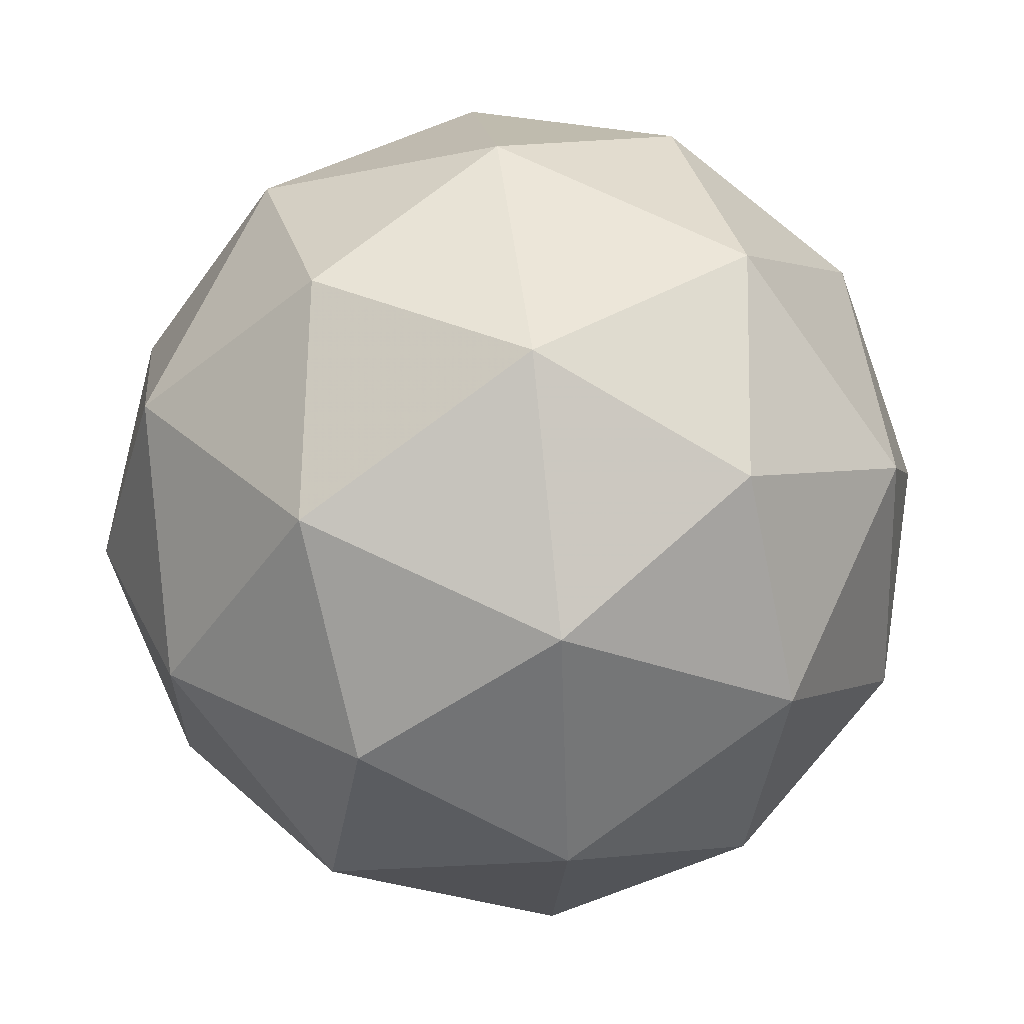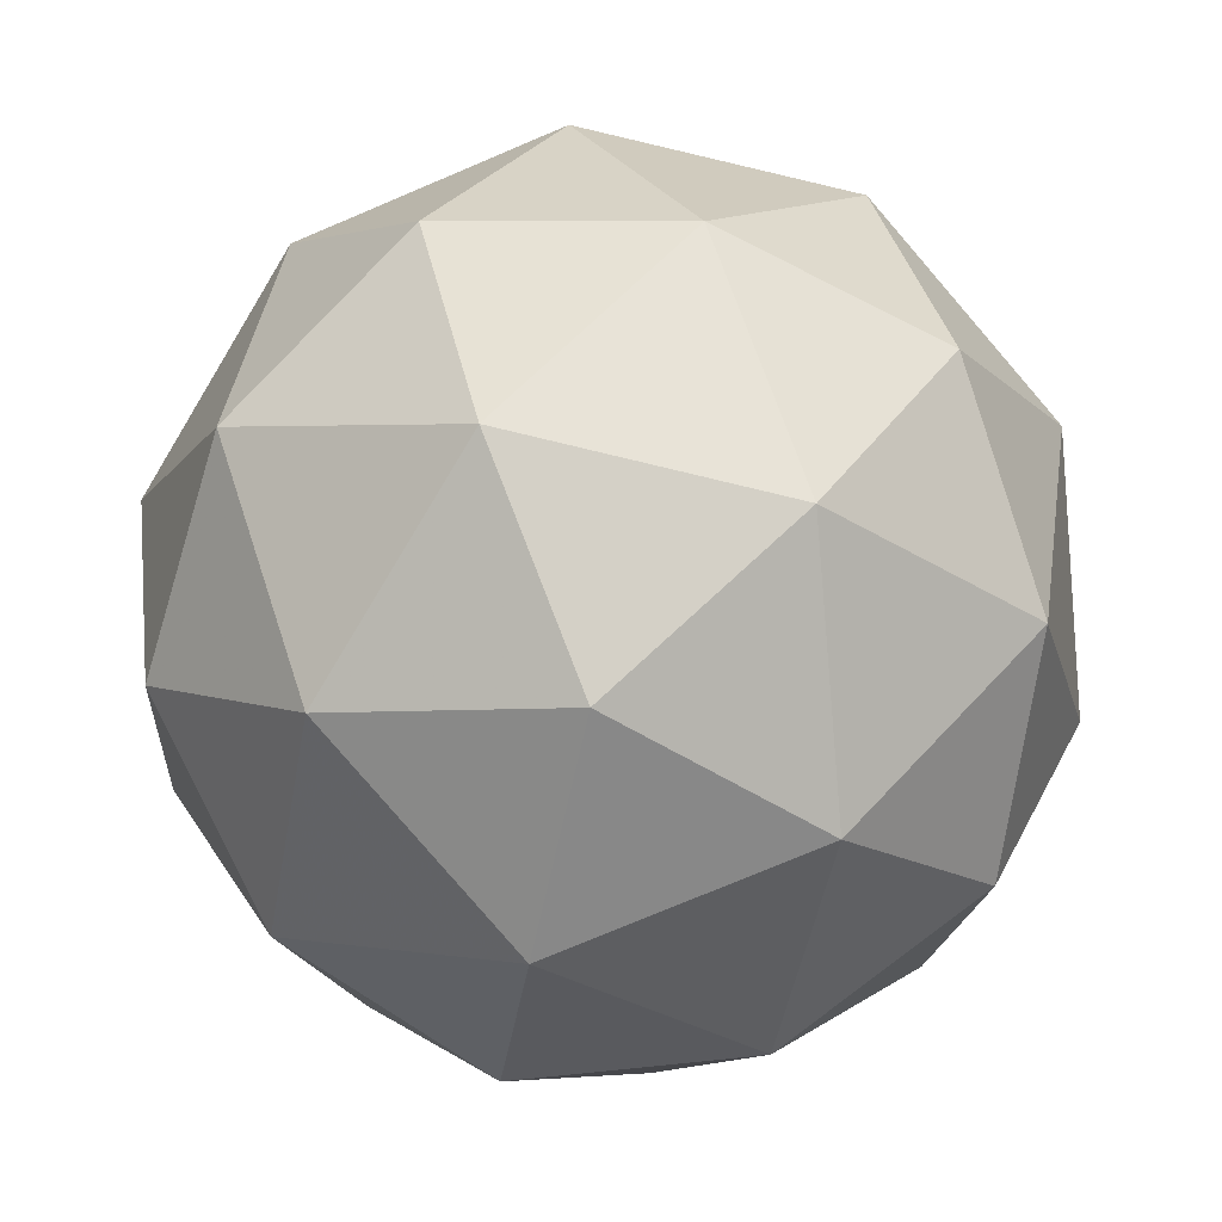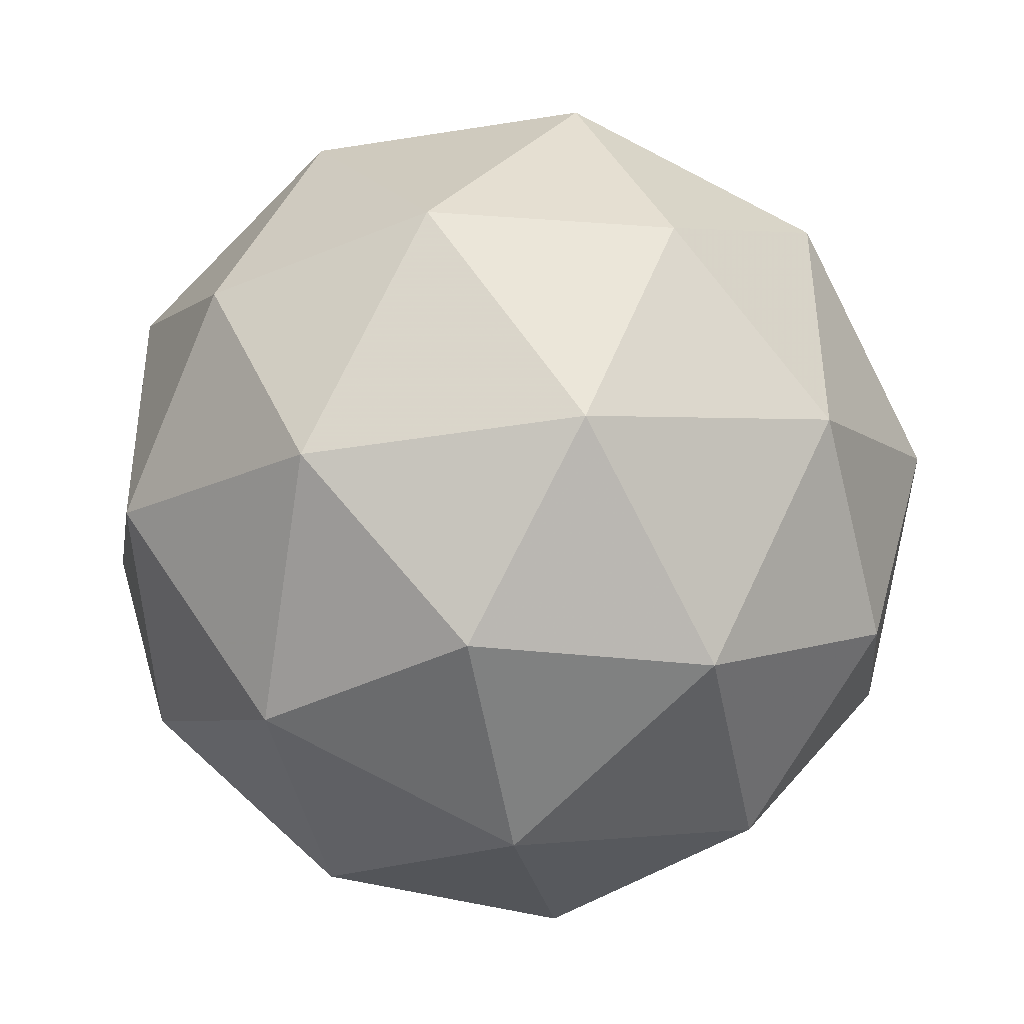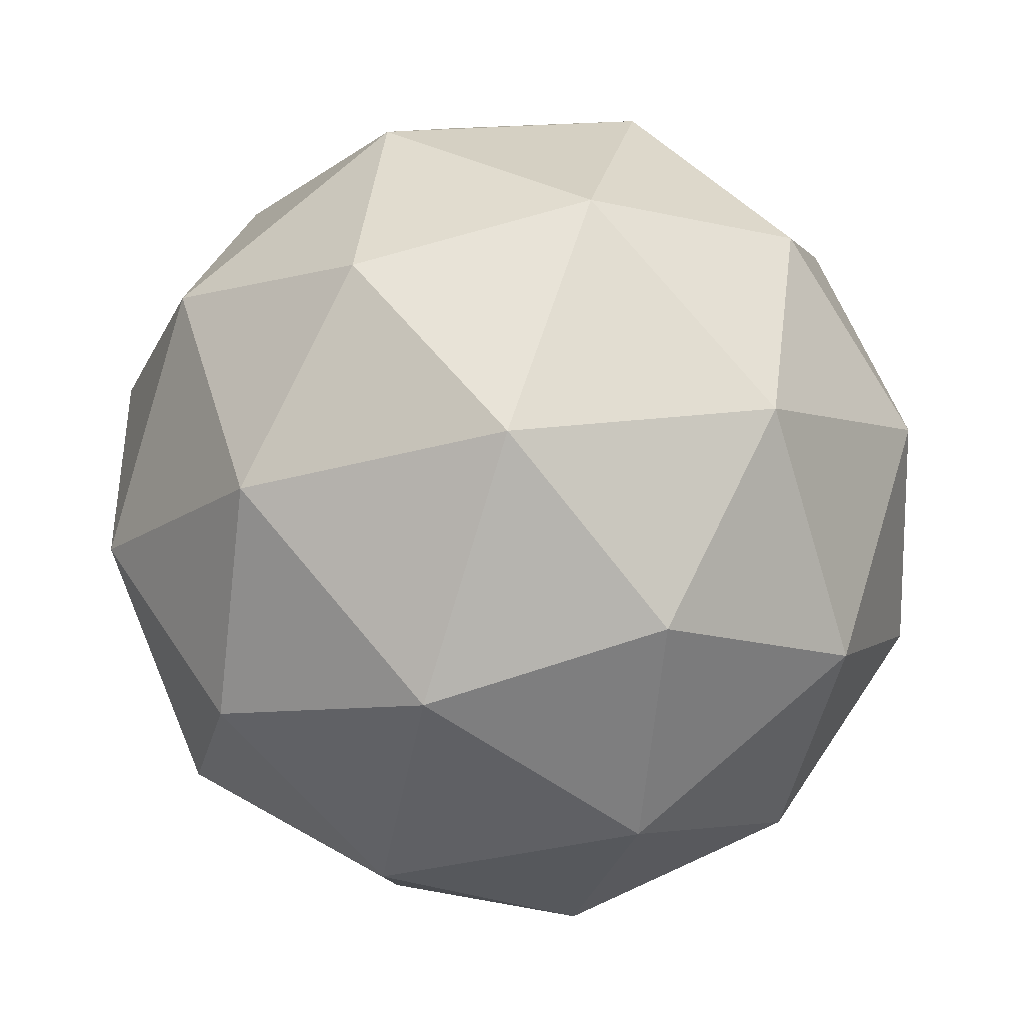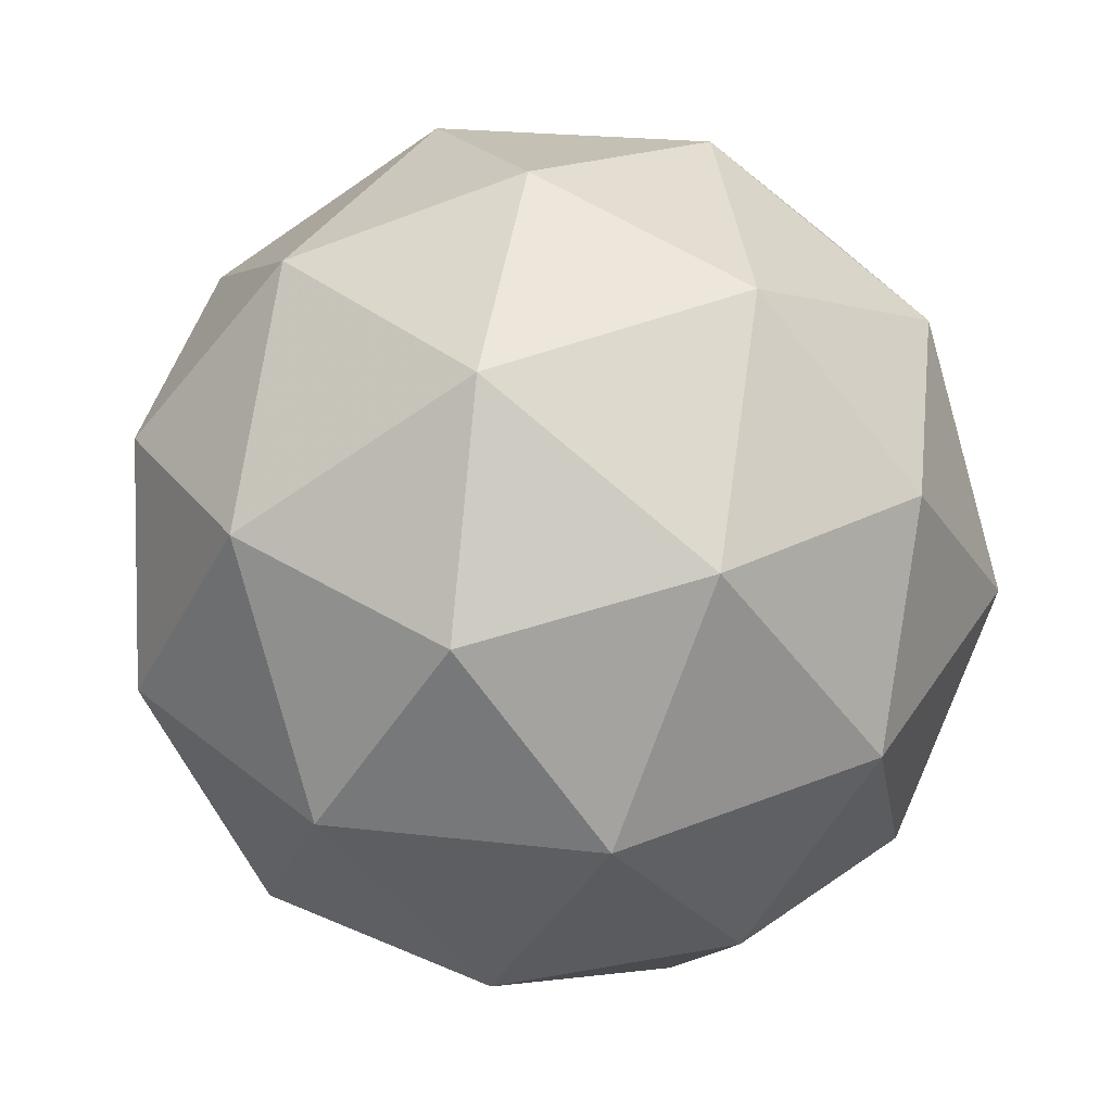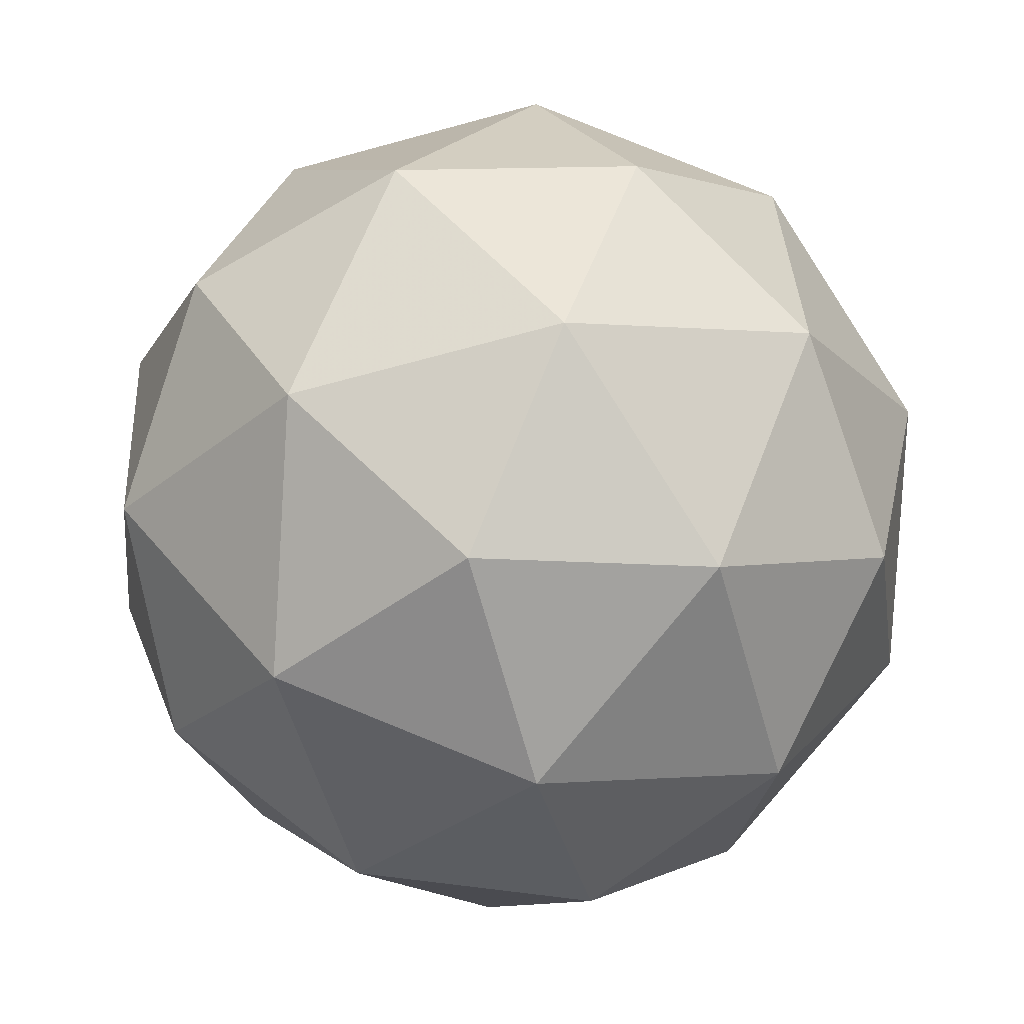
<metadata>
{"format":"obj","ext":"obj","renderer":"f3d","projection":"perspective","resolution":1024,"background":"white","views":[{"elev":12.9,"azim":-154.8,"up":"+Y"},{"elev":30.4,"azim":6.4,"up":"+Y"},{"elev":48.0,"azim":78.2,"up":"+Z"},{"elev":64.5,"azim":48.5,"up":"+Y"},{"elev":-61.8,"azim":24.0,"up":"+Z"},{"elev":-64.1,"azim":4.0,"up":"+Z"}]}
</metadata>
<code>
v 0.9233 0.6545 -0.8766
v 0.8473 0.6229 -0.8592
v 0.8844 0.6756 -0.8051
v 0.9668 0.6588 -0.8047
v 0.9806 0.5957 -0.8586
v 0.9068 0.5735 -0.8923
v 0.8438 0.6077 -0.7765
v 0.9177 0.6298 -0.7429
v 0.9772 0.5804 -0.776
v 0.9401 0.5277 -0.8301
v 0.8577 0.5446 -0.8304
v 0.9012 0.5488 -0.7585
v 0.9023 0.6762 -0.8449
v 0.8805 0.6452 -0.8767
v 0.8577 0.6576 -0.8347
v 0.8708 0.5976 -0.8859
v 0.9155 0.6162 -0.8962
v 0.9508 0.6663 -0.8447
v 0.9279 0.6787 -0.8027
v 0.9589 0.6292 -0.8764
v 0.9845 0.6317 -0.8342
v 0.9492 0.5816 -0.8856
v 0.842 0.5806 -0.8496
v 0.877 0.5516 -0.869
v 0.8557 0.6487 -0.7861
v 0.8339 0.6177 -0.8179
v 0.9475 0.6518 -0.7661
v 0.8991 0.6617 -0.7663
v 0.9906 0.5857 -0.8173
v 0.9825 0.6227 -0.7856
v 0.9254 0.5417 -0.8688
v 0.9688 0.5547 -0.8491
v 0.84 0.5716 -0.801
v 0.8752 0.6217 -0.7495
v 0.9536 0.6057 -0.7492
v 0.9668 0.5457 -0.8005
v 0.8965 0.5247 -0.8325
v 0.8655 0.5741 -0.7587
v 0.8737 0.5371 -0.7904
v 0.909 0.5871 -0.739
v 0.9439 0.5581 -0.7584
v 0.9221 0.5272 -0.7902
f 1 14 13
f 2 14 16
f 1 13 18
f 1 18 20
f 1 20 17
f 2 16 23
f 3 15 25
f 4 19 27
f 5 21 29
f 6 22 31
f 2 23 26
f 3 25 28
f 4 27 30
f 5 29 32
f 6 31 24
f 7 33 38
f 8 34 40
f 9 35 41
f 10 36 42
f 11 37 39
f 39 42 12
f 39 37 42
f 37 10 42
f 42 41 12
f 42 36 41
f 36 9 41
f 41 40 12
f 41 35 40
f 35 8 40
f 40 38 12
f 40 34 38
f 34 7 38
f 38 39 12
f 38 33 39
f 33 11 39
f 24 37 11
f 24 31 37
f 31 10 37
f 32 36 10
f 32 29 36
f 29 9 36
f 30 35 9
f 30 27 35
f 27 8 35
f 28 34 8
f 28 25 34
f 25 7 34
f 26 33 7
f 26 23 33
f 23 11 33
f 31 32 10
f 31 22 32
f 22 5 32
f 29 30 9
f 29 21 30
f 21 4 30
f 27 28 8
f 27 19 28
f 19 3 28
f 25 26 7
f 25 15 26
f 15 2 26
f 23 24 11
f 23 16 24
f 16 6 24
f 17 22 6
f 17 20 22
f 20 5 22
f 20 21 5
f 20 18 21
f 18 4 21
f 18 19 4
f 18 13 19
f 13 3 19
f 16 17 6
f 16 14 17
f 14 1 17
f 13 15 3
f 13 14 15
f 14 2 15

</code>
